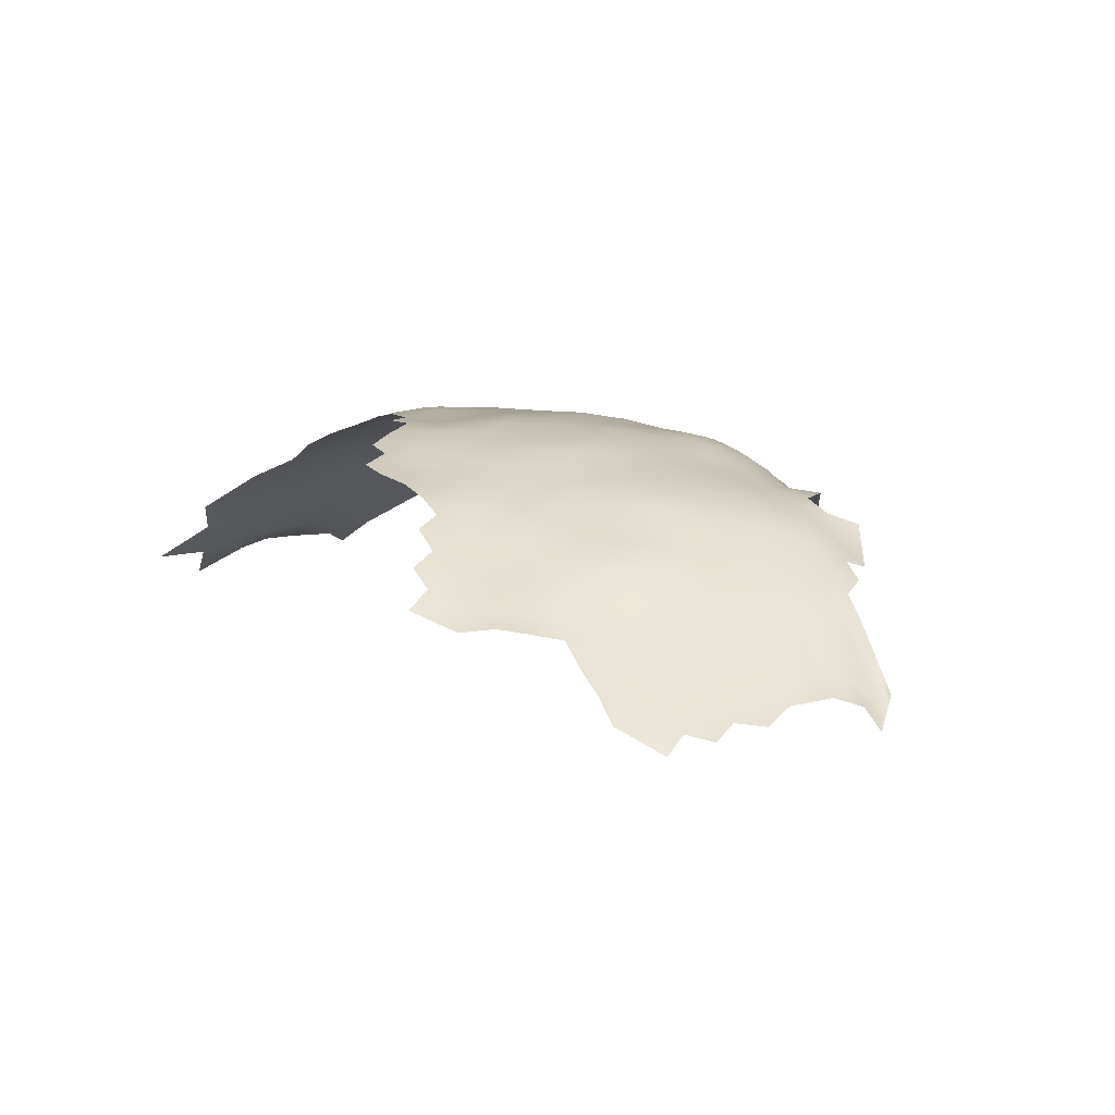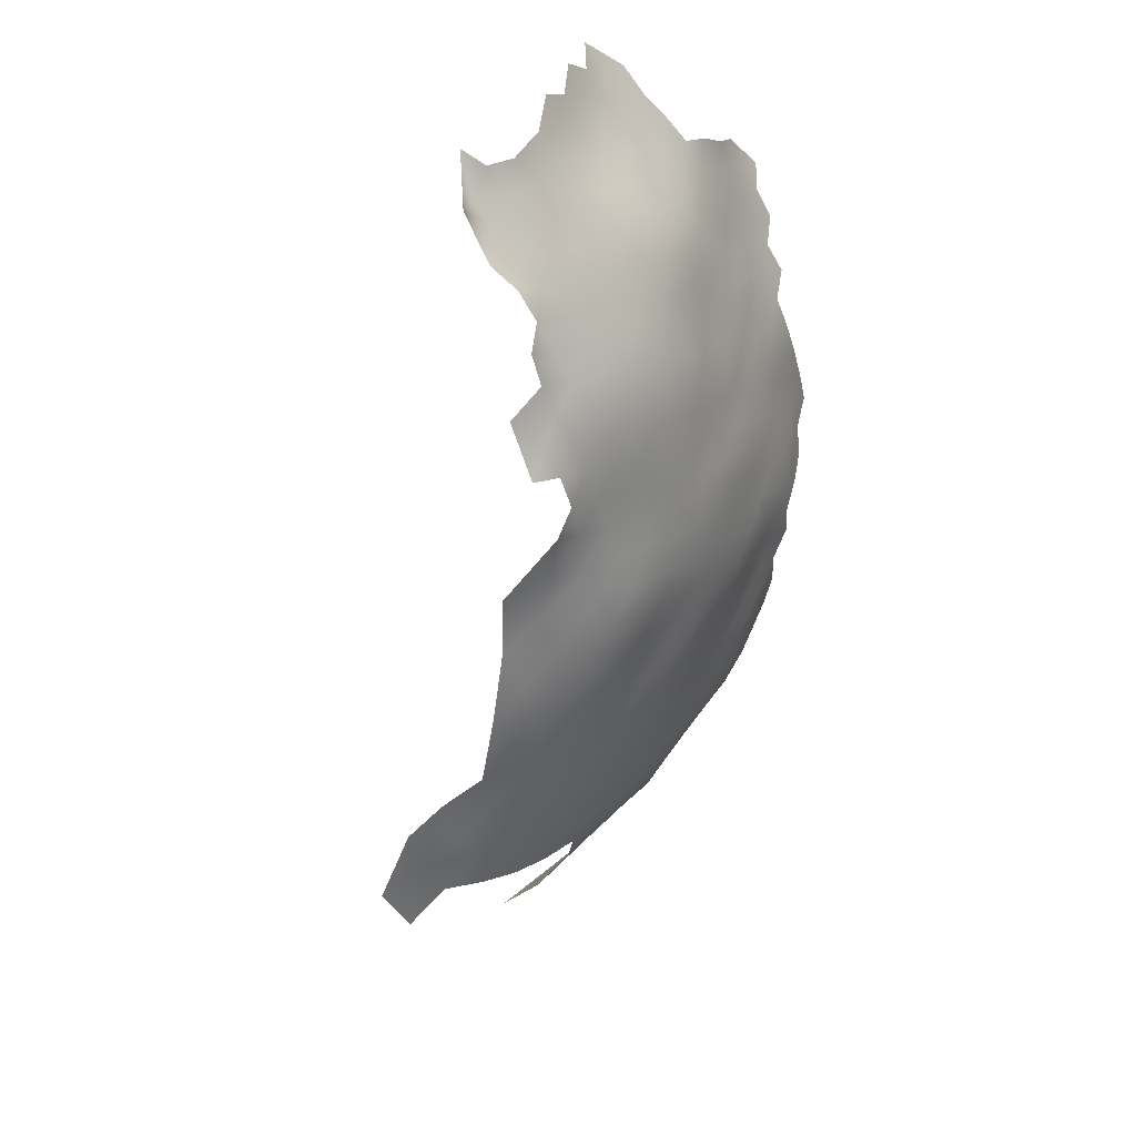
<metadata>
{"format":"obj","ext":"obj","renderer":"f3d","projection":"perspective","resolution":1024,"background":"white","views":[{"elev":44.6,"azim":-147.5,"up":"+Z"},{"elev":-21.5,"azim":-57.6,"up":"+Y"}]}
</metadata>
<code>
v 17.9 726.6 84.02
v 23.52 737.4 90.3
v 27.2 748.6 90.87
v 24.41 750 97.51
v 22.61 742.8 95.5
v 20.94 744.6 101
v 14.9 724 87.32
v 8.312 718.4 92.4
v 24.66 741.6 91.3
v 21.89 733 88.19
v 18.15 743.7 106.3
v 18.15 733.5 93.43
v 12.53 730.5 99.78
v 14.51 737.8 106.1
v 11.3 737.5 111.2
v 9.819 732.6 108.4
v 6.594 733.5 114.9
v 4.731 727.4 111.4
v 1.185 727.7 115.4
v 0.7452 723.2 111.7
v 3.747 723.2 108.4
v 1.709 732 119.3
v 1.866 736.1 122.7
v -2.095 732 123.3
v -2.227 735.6 126.1
v -5.883 732.5 126.4
v -5.981 728.7 123.6
v -2.33 728 119.5
v -5.918 736.1 128.8
v -9.432 733.5 128.7
v -9.415 737.2 131
v -9.413 740.9 133
v -9.425 744.5 134.9
v -12.86 742.5 135
v -12.87 738.8 132.9
v -5.981 739.4 130.7
v -5.963 743 132.8
v -16.26 740.2 135
v -16.29 736.5 132.7
v -12.91 735 130.6
v -2.647 741.7 129.8
v -2.926 738.3 128.2
v -19.67 737.6 135.2
v -16.27 743.9 136.9
v -19.65 741.3 137.2
v -19.67 745.1 139.1
v -23.11 742.7 139
v -23.13 738.8 137.1
v -12.9 745.9 137
v -12.93 731.6 128.3
v -10.09 729.5 125.9
v -19.68 748.8 140.7
v -19.71 752.5 142
v -23.13 750.6 142
v -23.15 754.3 143.2
v -26.54 752.3 143.3
v -26.53 748.6 141.9
v -23.11 746.9 140.6
v -16.28 747.1 138.9
v -16.3 750.7 140.6
v -29.86 750.1 143.3
v -29.84 746.4 142.1
v -26.53 744.8 140.5
v -16.33 754.4 141.8
v -19.71 756.2 143.1
v -16.33 758.2 142.4
v -16.3 762 143.5
v -19.58 759.9 143.7
v -13.12 756.3 140.9
v -19.78 763.4 144.8
v -13.08 752.6 140.1
v -33.18 747.9 143.2
v -33.19 744.1 141.8
v -29.9 742.5 140.5
v -16.3 732.7 130.4
v -19.71 733.9 132.8
v -26.78 755.9 144.3
v -30.13 753.8 144.2
v -9.58 747.9 137
v -26.59 740.8 138.9
v -23.23 758 144
v 4.495 743.5 124.7
v 0.5888 739.7 126.2
v -23.26 735 134.9
v -23.27 731.3 132.5
v -19.71 730.2 130.2
v -26.77 736.5 137
v -30.15 738.2 138.7
v -30.29 734.2 136.5
v -26.82 732.7 134.7
v -23.31 727.5 130
v -26.8 729 132.2
v -33.4 740.1 140.1
v 4.646 739.8 122.1
v 7.873 740.1 119
v 8.147 743.5 121.1
v -30.33 730.5 133.9
v -33.82 735.5 138.2
v -33.89 731.8 135.7
v -37.83 733.2 137.3
v -37.63 729.7 134.9
v -33.91 728.3 133
v -37.91 737.2 139.6
v -36.58 745.7 143
v -36.65 741.8 141.7
v -39.97 743.8 142.5
v -39.99 747.6 143.8
v -43.4 745.7 143.6
v -43.38 742 142.3
v -40.06 740.3 141.3
v -43.21 738.3 140.6
v -46.85 740 141.7
v -46.85 743.6 143.4
v -46.88 747.3 144.7
v -50.31 745.4 144.4
v -50.38 749 145.7
v -53.89 747.1 145.2
v -53.82 743.5 143.7
v -50.33 741.7 142.7
v -50.33 738.1 140.7
v -46.83 736.4 139.5
v -42.89 734.6 138.6
v -46.98 751.1 145.9
v -43.46 749.5 145
v -43.77 753.2 145.7
v -39.86 752.1 145
v -53.81 739.8 141.8
v -57.44 741.5 142.7
v -57.47 745.2 144.3
v -61 743.4 143.2
v -60.99 747.1 144.6
v -64.4 745.4 143.2
v -64.5 741.6 141.8
v -61 739.7 141.3
v -64.69 738 139.8
v -68.22 739.8 139.8
v -68.02 736.4 137.9
v -64.67 734.4 138
v -61.01 736.2 139.2
v -57.34 737.8 140.5
v -57.3 734.2 138.1
v -53.7 736 139.3
v -64.3 749.3 144.3
v -64.29 753.1 145.2
v -67.64 751.4 143.9
v -67.63 755.3 144.7
v -70.94 753.6 143.7
v -70.94 749.7 142.7
v -67.65 747.5 143
v -74.23 751.9 142.2
v -74.24 748.1 141.2
v -70.94 745.8 141.3
v -74.23 755.8 142.8
v -77.52 754.3 141.4
v -77.51 758.1 142.3
v -80.75 756.7 140.1
v -80.11 752.7 139.1
v -77.2 750.6 140.7
v -77.26 762.6 143
v -80.74 764.3 142.5
v -80.74 760.2 141.4
v -74.25 759.8 143.2
v -73.89 763.4 143.7
v -83.68 762.4 140.9
v -70.92 761.4 144.4
v -70.95 757.7 144
v -83.66 759.2 139.2
v -67.73 743.7 141.7
v -86.5 763.5 139.5
v -84.6 757.2 138.7
v -77.69 768.8 143.6
v -77.46 773.3 144.3
v -74.15 767 143.9
v -74.13 771.1 144.1
v -60.96 751.1 145.5
v -57.63 748.8 145.5
v -71.11 742.2 139.7
v -61.03 732.4 137.1
v -57.27 730.7 135.7
v -53.54 732.5 137
v -64.3 756.9 145.8
v -64.27 760.7 146.2
v -64.24 764.5 146.4
v -64.24 768.3 146.2
v -67.47 766.3 145.3
v -67.5 762.6 145.4
v -61.02 762.6 147.2
v -61.01 766.4 147.3
v -64.25 772.1 146.3
v -67.5 770.2 145.1
v -61 770.2 147.2
v -60.98 774.1 146.8
v -57.8 768.2 147.8
v -57.8 772 147.5
v -57.78 764.4 148
v -54.53 766.3 148.4
v -54.56 770.1 148.2
v -57.76 760.6 147.6
v -61.09 758.8 146.7
v -57.78 756.9 146.9
v -54.42 758.7 147.5
v -54.43 762.5 148.1
v -61.08 755 146
v -51.12 760.5 147.6
v -51.16 764.3 148.1
v -51.18 768.1 148.4
v -47.82 762.4 147.7
v -47.84 766.2 148.1
v -47.79 758.7 147
v -44.47 760.6 147
v -44.48 764.3 147.7
v -51.04 756.8 146.9
v -67.56 759 145.1
v -57.75 753 146.4
v -60.98 777.9 146.8
v -60.99 781.2 146.9
v -64.25 779.7 146.2
v -64.24 775.9 146.1
v -57.76 775.9 147.5
v -57.76 779.7 147.9
v -54.63 773.8 148.4
v -54.67 777.8 148.7
v -67.51 774 145.3
v -67.51 777.8 145.6
v -70.77 776.2 144.8
v -70.76 772.3 144.6
v -64.27 783.5 146.2
v -67.51 781.1 145.7
v -70.78 783.3 145.1
v -70.8 779.8 145.3
v -44.5 768.1 148
v -47.83 770 148.3
v -70.72 768.3 144.4
v -41.13 766.2 147.7
v -41.12 770.1 147.9
v -41.17 762.4 147.3
v -37.81 764.3 147.4
v -37.79 768.2 147.7
v -37.8 771.9 148.1
v -37.83 775.7 148.6
v -37.84 779.5 149
v -41.14 777.6 148.7
v -41.14 773.8 148.3
v -34.5 773.8 148.4
v -34.51 777.6 148.9
v -37.87 783.3 148.9
v -41.13 781 148.9
v -34.46 770.1 147.8
v -44.42 783.3 149
v -44.44 779.5 149.1
v -31.17 771.8 148.5
v -34.45 766.3 147.2
v -31.12 768.1 147.7
v -44.44 775.7 148.8
v -31.12 764.4 146.9
v -34.5 762.6 146.8
v -31.16 760.6 146.3
v -27.62 762.5 146.1
v -27.76 766.2 147.2
v -37.87 760.7 146.6
v -34.55 758.8 145.9
v -44.47 771.9 148.2
v -24.05 764.6 146.2
v -47.81 781 149.5
v -38.08 756.7 145.9
v -34.68 754.6 145
v -31.01 757.1 145.2
v -61.11 729 135.4
v -56.83 727.1 131.8
v -53.54 729 134.5
v -50.07 734.4 138.4
v -74.14 775 144.5
v -74.14 778.7 145.1
v -54.36 754.9 146.7
v -19.43 726.3 127.4
v -27.01 725.3 129.3
v -30.59 726.9 131.1
v -30.67 723.4 128.4
v -26.8 721.6 126.2
v -23.07 723.7 126.9
v -33 751.5 144.1
v -36.42 749.8 144
v -41.35 755.2 146.1
v -41.26 758.7 146.5
v -23.24 761.4 144.9
v -54.22 750.7 146.1
v -13.04 748.9 138.9
v -41.69 731.1 136.6
v -47.85 777.6 148.9
v -15.75 729.4 127.8
v -73.94 744.6 140.3
v 14.45 742.1 111.3
v 15.32 747.4 114.6
v 11.53 743.2 116.5
v -49.83 730.6 136.1
v -46.45 732.7 137.5
v -51.19 771.9 148.6
v -47.8 773.8 148.8
v -6.387 724.3 119.6
v -10.21 724.8 122.5
v -10.32 720.9 119.1
v -14.19 721.7 121.7
v -14.17 718.2 118.5
v -10.29 717.4 115.4
v -6.51 720 115.5
v -5.726 716.6 110.1
v -2.708 719.9 112
v -2.739 723.5 115.1
v -18.08 715.6 117.7
v -18.07 719 121.1
v -22.07 716.3 120.1
v -22.19 712.9 116.6
v -18.07 712.3 114.1
v -22.27 709.6 112.8
v -18.1 708.9 110.1
v -22.29 705.9 108.6
v -14.35 708.6 107.2
v -13.92 712 111.2
v -14 715.2 115.2
v -9.618 711.6 106.8
v -14.05 705.3 102.4
v -14.44 725.4 124.6
v -18.31 722.6 124.1
v -26.56 710.5 115.3
v -26.56 707.2 111.5
v -26.48 703.5 107.2
v -26.32 713.8 119
v -47.56 754.9 146.5
v -44.41 756.8 146.4
v -22.09 719.9 123.3
v -27.49 759 145.1
v -50.57 752.9 146.6
v 5.643 736.6 118.9
v -71.99 738.5 136.4
v -33.95 724.8 130.2
v -37.55 726 132.3
v -37.55 722.4 129.4
v -33.94 721.3 127.5
v -41.25 727.2 134.2
v -45.19 728.7 135.5
v -45.1 725 132.6
v -41.34 723.5 131.2
v -37.52 718.9 126.3
v -41.37 720.2 128.2
v -45.41 721.8 129.6
v -45.44 718.6 126
v -41.27 716.9 124.5
v -68.17 732.8 136.7
v -51.38 775.7 148.9
v -30.94 708.4 113.7
v -30.68 711.7 117.6
v -49.69 720.8 127.3
v -49.63 723.9 130.9
v -54 723.6 128.5
v -54.11 720.3 123.7
v -49.25 717.6 123.5
v -49.66 714.3 119.5
v -44.6 712.5 118.2
v -45.33 715.4 122
v -51.42 779.6 149.5
v -10.36 714.5 112.1
v -30.46 719.7 125.4
v -30.91 705.2 109.9
v -35.33 706.6 111.8
v -35.32 709.9 116
v -33.78 717.6 124.1
v -25.95 717.6 122.7
v -29.88 715.6 121.6
v -39.85 708 112.7
v -40.12 710.9 116.8
v -44.66 707.1 109.1
v -39.91 704.8 108.1
v -35.31 703.4 107.6
v -35.23 700.1 102.9
v -30.82 701.7 105.6
v -49.65 726.9 133.5
v -70.77 764.7 144.5
v -33.72 713.6 120
v -40.87 713.6 120.4
v -53.34 726.1 131.8
v -37.18 715.4 122.6
v 17.99 729.4 87.72
v -34.62 696.7 97.55
v -39.71 699.2 97.07
v 10.12 739.2 115
v 18.14 739.1 101
v 17.84 747.6 109.8
v 19.84 753 111
v 21.65 751.1 104.8
v 25.38 757.5 102.2
v -10.19 704.7 94.66
v 3.581 718.4 101.7
v 6.707 723.9 103.2
v -43.93 709.7 114.1
v -58.86 724.4 126.8
v -37.18 712.3 119
v -44.68 704.1 104.4
v -39.42 701.9 103.7
v 1.328 720 106.9
f 283 284 329
f 225 224 230
f 125 283 329
f 182 181 199
f 246 247 241
f 254 242 250
f 125 126 283
f 232 297 206
f 242 241 247
f 242 240 241
f 198 195 187
f 191 188 193
f 250 247 249
f 250 242 247
f 216 217 215
f 216 227 217
f 217 228 224
f 217 224 218
f 239 248 244
f 194 191 193
f 144 203 181
f 243 235 239
f 230 224 228
f 230 228 229
f 193 196 197
f 255 252 256
f 377 165 186
f 209 328 329
f 243 262 235
f 251 244 248
f 208 232 206
f 208 206 205
f 210 329 284
f 220 216 215
f 284 236 210
f 204 205 202
f 204 202 201
f 231 232 208
f 219 215 192
f 245 241 240
f 249 264 250
f 194 197 221
f 194 193 197
f 236 260 237
f 213 182 186
f 212 328 209
f 219 222 220
f 219 220 215
f 234 231 211
f 274 200 214
f 211 231 208
f 190 233 185
f 171 173 174
f 172 174 272
f 171 174 172
f 207 205 204
f 207 208 205
f 215 218 192
f 215 217 218
f 235 238 239
f 298 297 232
f 223 224 225
f 193 195 196
f 262 298 232
f 254 289 298
f 185 183 184
f 262 232 231
f 185 233 377
f 185 377 186
f 244 245 240
f 253 251 248
f 227 228 217
f 204 209 207
f 204 212 209
f 190 223 226
f 67 70 68
f 248 239 238
f 234 236 237
f 243 240 242
f 211 210 236
f 211 236 234
f 266 261 265
f 237 238 234
f 189 192 218
f 188 183 187
f 239 244 240
f 239 240 243
f 260 256 237
f 188 195 193
f 188 187 195
f 253 255 259
f 198 201 202
f 243 242 254
f 201 212 204
f 201 274 212
f 248 238 252
f 159 155 162
f 202 195 198
f 202 196 195
f 253 252 255
f 253 248 252
f 250 289 254
f 250 264 289
f 203 175 214
f 163 159 162
f 190 185 184
f 201 198 200
f 201 200 274
f 68 70 285
f 210 209 329
f 210 207 209
f 261 267 257
f 145 146 147
f 186 182 183
f 186 183 185
f 191 194 192
f 191 192 189
f 266 267 261
f 168 133 132
f 225 226 223
f 223 218 224
f 144 175 203
f 254 298 262
f 254 262 243
f 163 165 377
f 198 199 200
f 198 187 199
f 213 181 182
f 149 145 148
f 182 199 187
f 182 187 183
f 234 238 235
f 207 211 208
f 207 210 211
f 77 78 56
f 61 56 78
f 203 199 181
f 219 192 194
f 219 194 221
f 282 72 281
f 349 360 222
f 106 105 104
f 106 110 105
f 257 255 256
f 265 261 260
f 265 284 283
f 252 237 256
f 252 238 237
f 123 332 116
f 146 181 213
f 188 184 183
f 49 287 59
f 49 59 44
f 62 57 61
f 197 196 206
f 197 206 297
f 72 62 61
f 72 61 281
f 261 256 260
f 261 257 256
f 66 64 69
f 165 162 166
f 165 163 162
f 65 81 55
f 191 184 188
f 191 189 184
f 77 56 55
f 77 55 81
f 115 113 114
f 54 57 58
f 281 61 78
f 205 196 202
f 205 206 196
f 106 108 109
f 74 73 93
f 115 116 117
f 115 117 118
f 80 63 74
f 54 55 56
f 57 56 61
f 57 54 56
f 143 175 144
f 146 144 181
f 66 68 65
f 150 151 148
f 120 119 127
f 164 161 160
f 152 151 291
f 73 104 105
f 203 214 200
f 203 200 199
f 106 104 107
f 106 107 108
f 133 130 132
f 105 93 73
f 221 197 297
f 221 297 349
f 231 234 235
f 231 235 262
f 123 328 332
f 79 287 49
f 161 155 159
f 161 159 160
f 284 260 236
f 284 265 260
f 67 68 66
f 124 126 125
f 113 108 114
f 113 109 108
f 223 189 218
f 212 332 328
f 331 258 257
f 331 257 267
f 131 129 176
f 143 145 149
f 145 144 146
f 145 143 144
f 62 63 57
f 148 145 147
f 148 147 150
f 114 116 115
f 114 123 116
f 119 112 113
f 129 130 128
f 129 131 130
f 63 58 57
f 54 58 52
f 54 52 53
f 53 55 54
f 53 65 55
f 155 154 153
f 168 132 149
f 109 110 106
f 154 150 153
f 154 158 150
f 123 124 125
f 158 151 150
f 156 155 161
f 64 66 65
f 64 65 53
f 222 219 221
f 222 221 349
f 153 162 155
f 153 166 162
f 190 189 223
f 190 184 189
f 109 113 112
f 60 53 52
f 60 64 53
f 131 132 130
f 71 64 60
f 71 69 64
f 104 282 107
f 68 81 65
f 68 285 81
f 131 176 175
f 131 175 143
f 44 34 49
f 147 153 150
f 73 62 72
f 127 119 118
f 255 257 258
f 119 113 115
f 119 115 118
f 177 152 291
f 120 112 119
f 109 111 110
f 109 112 111
f 104 73 72
f 104 72 282
f 258 263 259
f 258 259 255
f 137 348 138
f 121 271 296
f 121 296 122
f 121 111 112
f 143 132 131
f 143 149 132
f 152 168 149
f 60 59 287
f 117 286 176
f 152 148 151
f 152 149 148
f 295 180 270
f 38 34 44
f 120 121 112
f 29 36 31
f 379 370 396
f 71 60 287
f 46 52 58
f 134 130 133
f 134 128 130
f 31 32 35
f 349 297 298
f 349 298 289
f 62 74 63
f 62 73 74
f 290 75 86
f 114 124 123
f 338 278 335
f 134 139 140
f 177 168 152
f 233 190 226
f 141 180 142
f 34 38 35
f 37 33 32
f 271 142 180
f 134 135 139
f 134 133 135
f 146 213 166
f 116 286 117
f 139 135 138
f 30 31 40
f 90 87 89
f 360 349 289
f 360 289 264
f 59 52 46
f 59 60 52
f 107 282 126
f 107 126 124
f 154 155 156
f 179 178 268
f 141 178 179
f 34 32 33
f 34 35 32
f 141 142 140
f 44 59 46
f 147 146 166
f 147 166 153
f 124 114 108
f 124 108 107
f 45 47 48
f 45 48 43
f 97 99 102
f 140 128 134
f 140 127 128
f 136 168 177
f 179 180 141
f 179 270 180
f 75 40 39
f 75 39 76
f 277 335 278
f 46 47 45
f 129 117 176
f 129 118 117
f 122 111 121
f 128 118 129
f 128 127 118
f 38 45 43
f 45 44 46
f 45 38 44
f 49 33 79
f 49 34 33
f 36 32 31
f 36 37 32
f 39 43 76
f 40 31 35
f 40 35 39
f 225 230 273
f 225 273 272
f 101 100 288
f 120 271 121
f 120 142 271
f 38 39 35
f 38 43 39
f 29 31 30
f 92 90 97
f 213 186 165
f 213 165 166
f 272 226 225
f 272 174 226
f 91 85 92
f 167 156 161
f 167 161 164
f 99 100 101
f 84 87 90
f 84 48 87
f 47 63 80
f 26 51 27
f 335 337 338
f 100 98 103
f 100 99 98
f 97 90 89
f 274 214 286
f 76 84 85
f 311 330 367
f 141 140 139
f 376 270 380
f 99 97 89
f 99 89 98
f 277 278 276
f 344 337 342
f 102 335 277
f 102 336 335
f 42 36 29
f 42 41 36
f 89 87 88
f 75 290 50
f 362 278 338
f 279 278 362
f 279 276 278
f 102 99 101
f 43 48 84
f 43 84 76
f 86 75 76
f 86 76 85
f 26 29 30
f 337 335 336
f 41 37 36
f 90 85 84
f 90 92 85
f 271 295 296
f 271 180 295
f 323 302 322
f 333 95 94
f 86 85 91
f 274 332 212
f 176 286 214
f 176 214 175
f 125 329 328
f 125 328 123
f 97 102 277
f 98 89 88
f 139 138 178
f 139 178 141
f 336 102 101
f 336 101 339
f 48 47 80
f 288 340 339
f 288 339 101
f 345 342 341
f 345 344 342
f 376 295 270
f 280 276 279
f 29 25 42
f 377 233 173
f 377 173 163
f 310 302 323
f 343 337 344
f 343 338 337
f 309 319 303
f 332 286 116
f 332 274 286
f 142 120 127
f 142 127 140
f 137 138 135
f 137 135 136
f 336 342 337
f 50 30 40
f 50 40 75
f 27 24 26
f 88 74 93
f 88 80 74
f 26 25 29
f 26 24 25
f 300 322 302
f 380 353 376
f 266 281 78
f 266 78 267
f 233 174 173
f 233 226 174
f 307 20 308
f 136 135 133
f 136 133 168
f 303 301 302
f 277 92 97
f 51 30 50
f 51 26 30
f 331 77 81
f 365 396 370
f 304 303 319
f 77 331 267
f 77 267 78
f 86 91 275
f 366 362 338
f 366 338 343
f 323 330 310
f 304 301 303
f 310 303 302
f 47 46 58
f 47 58 63
f 312 313 309
f 312 309 311
f 290 86 275
f 347 343 344
f 157 154 156
f 157 158 154
f 342 339 341
f 342 336 339
f 353 352 345
f 343 381 366
f 343 347 381
f 276 91 92
f 276 92 277
f 352 346 345
f 359 347 346
f 83 42 25
f 353 345 341
f 80 87 48
f 80 88 87
f 300 302 301
f 310 330 311
f 280 275 91
f 280 91 276
f 333 94 23
f 309 303 310
f 309 310 311
f 341 339 340
f 263 285 70
f 346 347 344
f 346 344 345
f 356 359 346
f 314 313 312
f 305 301 304
f 258 285 263
f 324 325 314
f 364 363 350
f 364 373 363
f 312 327 324
f 312 324 314
f 396 378 381
f 396 381 379
f 361 304 319
f 315 313 314
f 318 361 319
f 351 324 327
f 359 356 357
f 325 350 363
f 365 350 351
f 365 364 350
f 41 42 83
f 307 308 305
f 327 312 311
f 324 351 350
f 324 350 325
f 352 356 346
f 269 380 270
f 136 177 334
f 136 334 137
f 369 370 394
f 313 319 309
f 313 318 319
f 299 300 301
f 354 353 380
f 354 352 353
f 358 359 357
f 358 379 359
f 318 313 315
f 363 373 375
f 96 94 95
f 96 82 94
f 327 367 368
f 327 311 367
f 269 270 179
f 341 376 353
f 374 375 373
f 22 24 28
f 98 88 93
f 365 378 396
f 365 351 378
f 358 394 370
f 358 370 379
f 265 283 126
f 363 375 326
f 295 340 296
f 379 381 347
f 379 347 359
f 296 288 122
f 296 340 288
f 103 98 93
f 170 156 167
f 170 157 156
f 385 15 292
f 294 385 292
f 294 292 293
f 103 105 110
f 103 93 105
f 269 179 268
f 317 318 315
f 354 380 269
f 354 269 395
f 19 308 20
f 266 282 281
f 368 362 366
f 355 356 352
f 355 352 354
f 23 83 25
f 331 285 258
f 331 81 285
f 28 24 27
f 314 325 316
f 314 316 315
f 94 83 23
f 82 83 94
f 18 19 20
f 18 20 21
f 397 372 371
f 397 398 372
f 22 28 19
f 325 363 326
f 325 326 316
f 369 364 365
f 369 365 370
f 100 122 288
f 371 372 369
f 371 369 394
f 299 301 305
f 323 280 330
f 323 275 280
f 376 340 295
f 376 341 340
f 351 368 378
f 351 327 368
f 378 368 366
f 378 366 381
f 299 28 27
f 103 110 111
f 320 306 361
f 320 318 317
f 320 361 318
f 22 333 23
f 266 265 126
f 266 126 282
f 367 362 368
f 367 279 362
f 294 95 385
f 294 96 95
f 159 163 173
f 27 51 300
f 27 300 299
f 103 122 100
f 103 111 122
f 275 322 290
f 275 323 322
f 23 24 22
f 23 25 24
f 249 247 246
f 229 228 227
f 372 373 364
f 372 364 369
f 299 305 308
f 279 330 280
f 279 367 330
f 387 292 11
f 387 293 292
f 306 304 361
f 169 167 164
f 322 300 51
f 306 307 305
f 306 305 304
f 334 348 137
f 17 333 22
f 290 51 50
f 290 322 51
f 355 354 395
f 398 374 373
f 398 373 372
f 382 7 1
f 399 21 20
f 28 308 19
f 28 299 308
f 16 14 15
f 14 292 15
f 14 11 292
f 386 6 11
f 386 11 14
f 333 385 95
f 16 15 17
f 12 382 10
f 4 6 5
f 17 385 333
f 17 15 385
f 159 171 160
f 159 173 171
f 399 20 307
f 399 392 393
f 399 393 21
f 389 388 387
f 384 383 374
f 384 374 398
f 3 4 5
f 17 22 19
f 17 19 18
f 386 5 6
f 13 14 16
f 355 357 356
f 12 10 2
f 5 2 9
f 16 17 18
f 394 358 357
f 6 4 389
f 320 317 321
f 3 5 9
f 389 387 11
f 389 11 6
f 388 293 387
f 390 389 4
f 399 307 306
f 395 269 268
f 384 398 397
f 13 386 14
f 13 12 386
f 170 167 169
f 393 392 8
f 393 18 21
f 12 2 5
f 12 5 386
f 16 393 13
f 16 18 393
f 12 7 382
f 392 399 306
f 391 320 321
f 392 306 320
f 13 393 8
f 13 7 12
f 13 8 7

</code>
